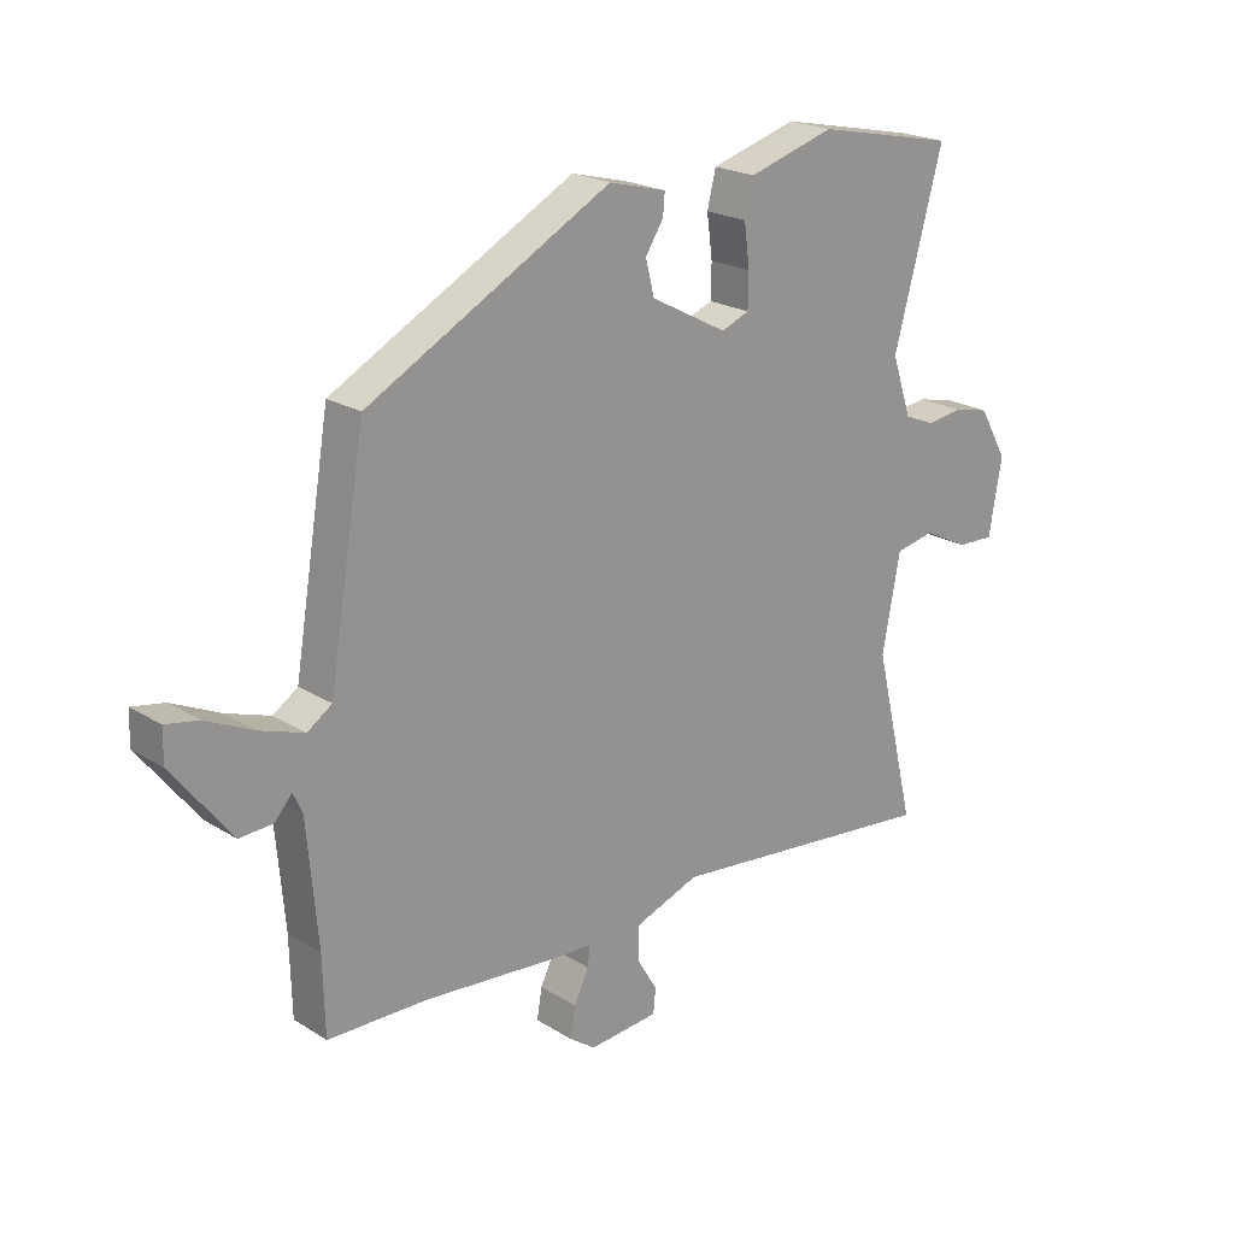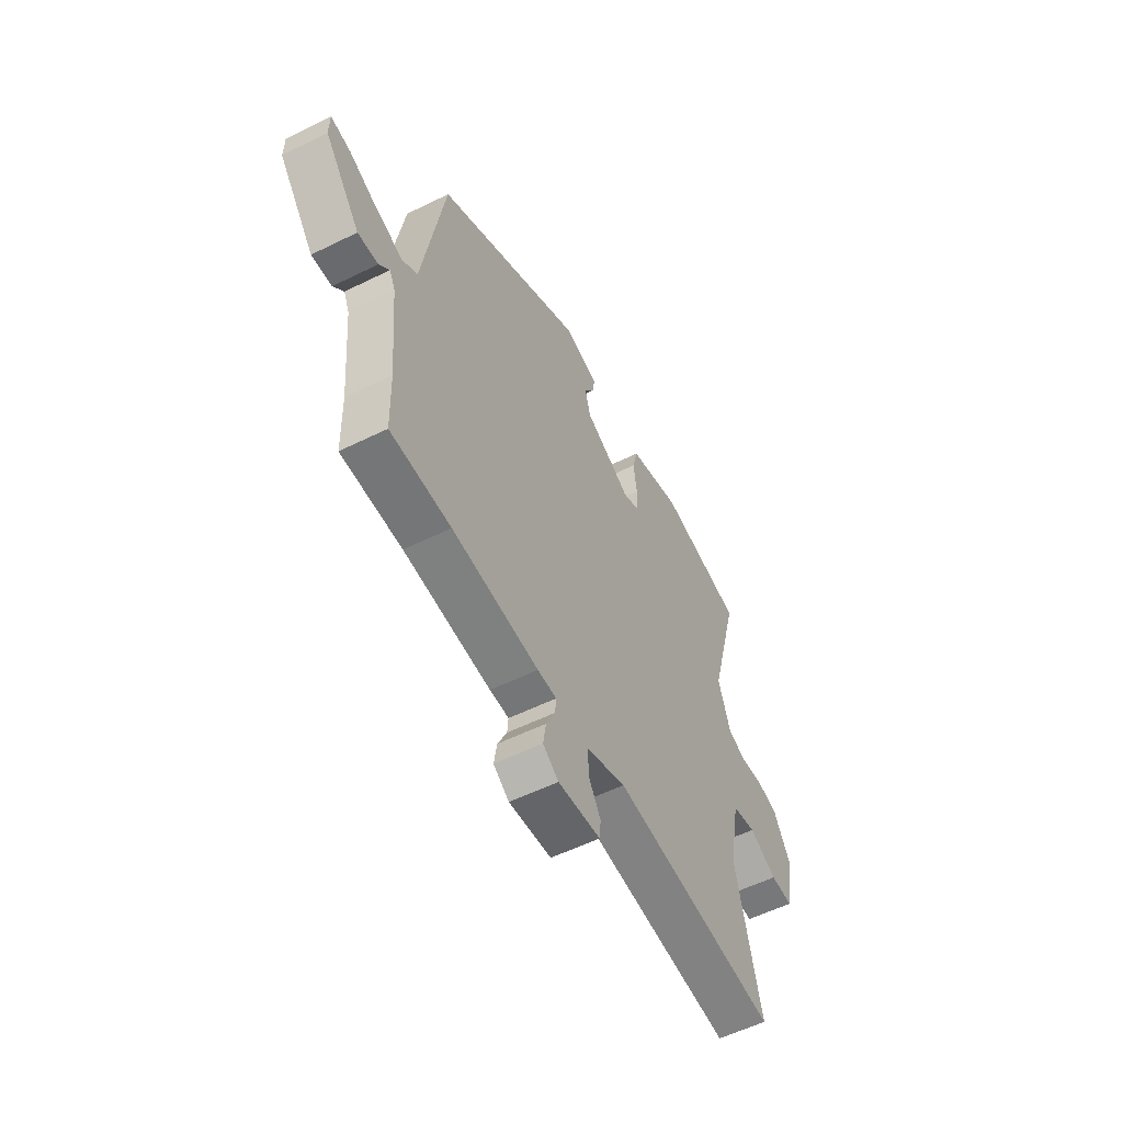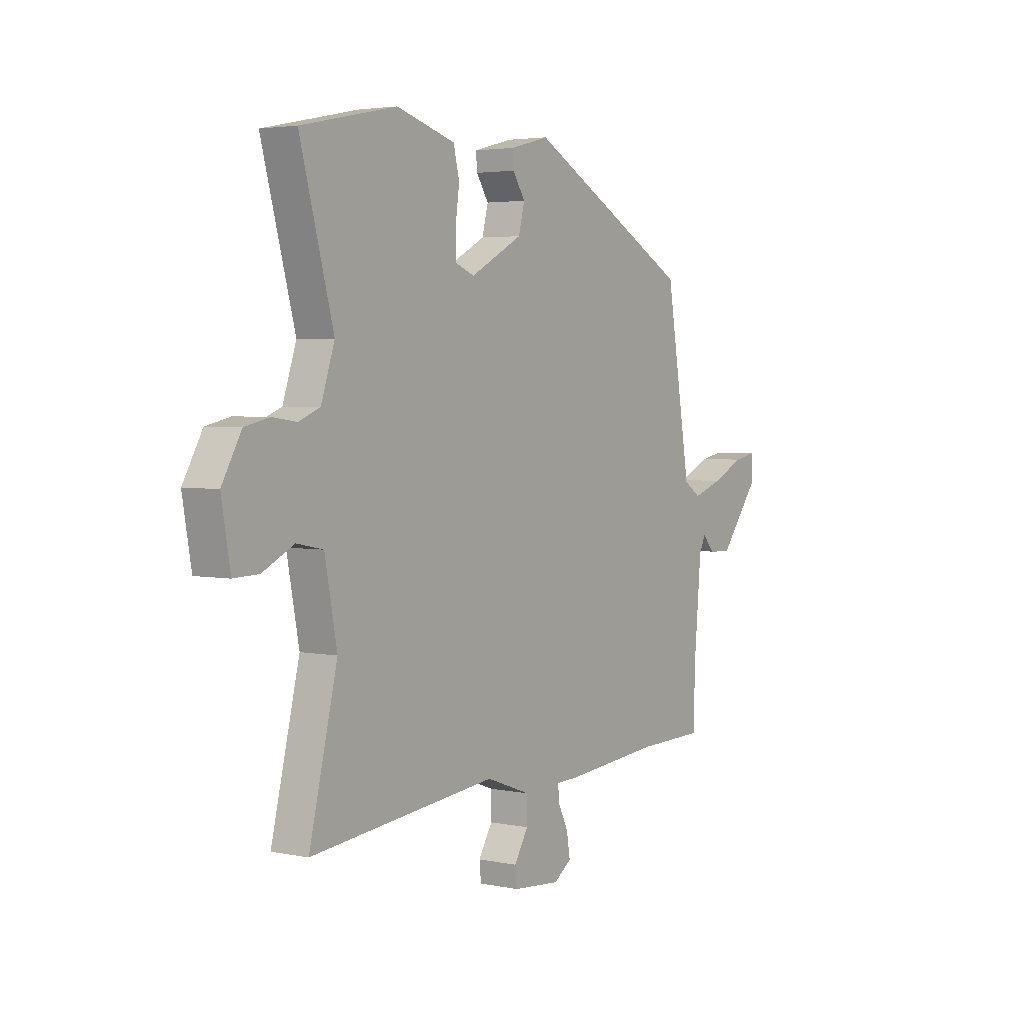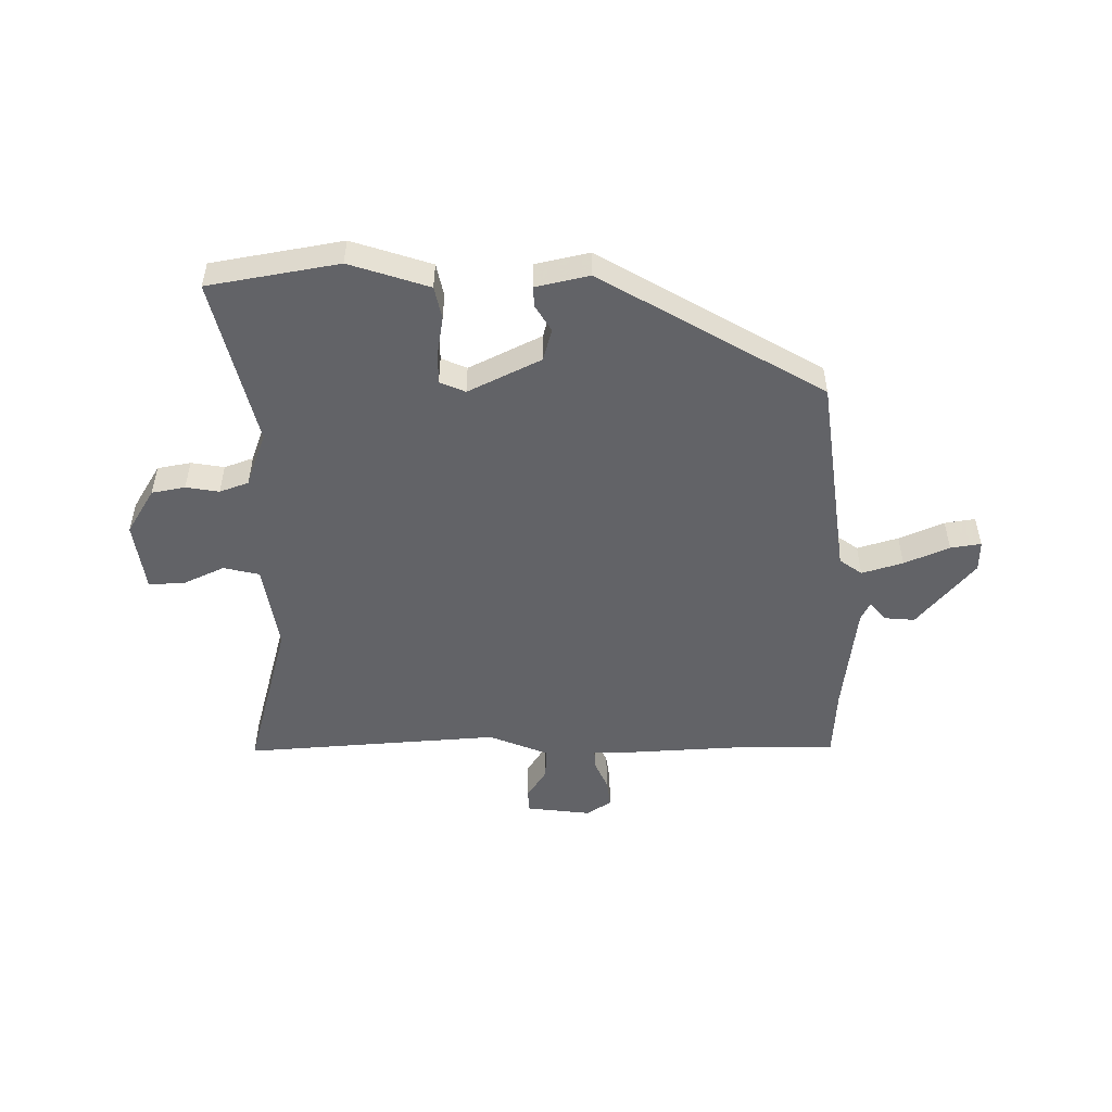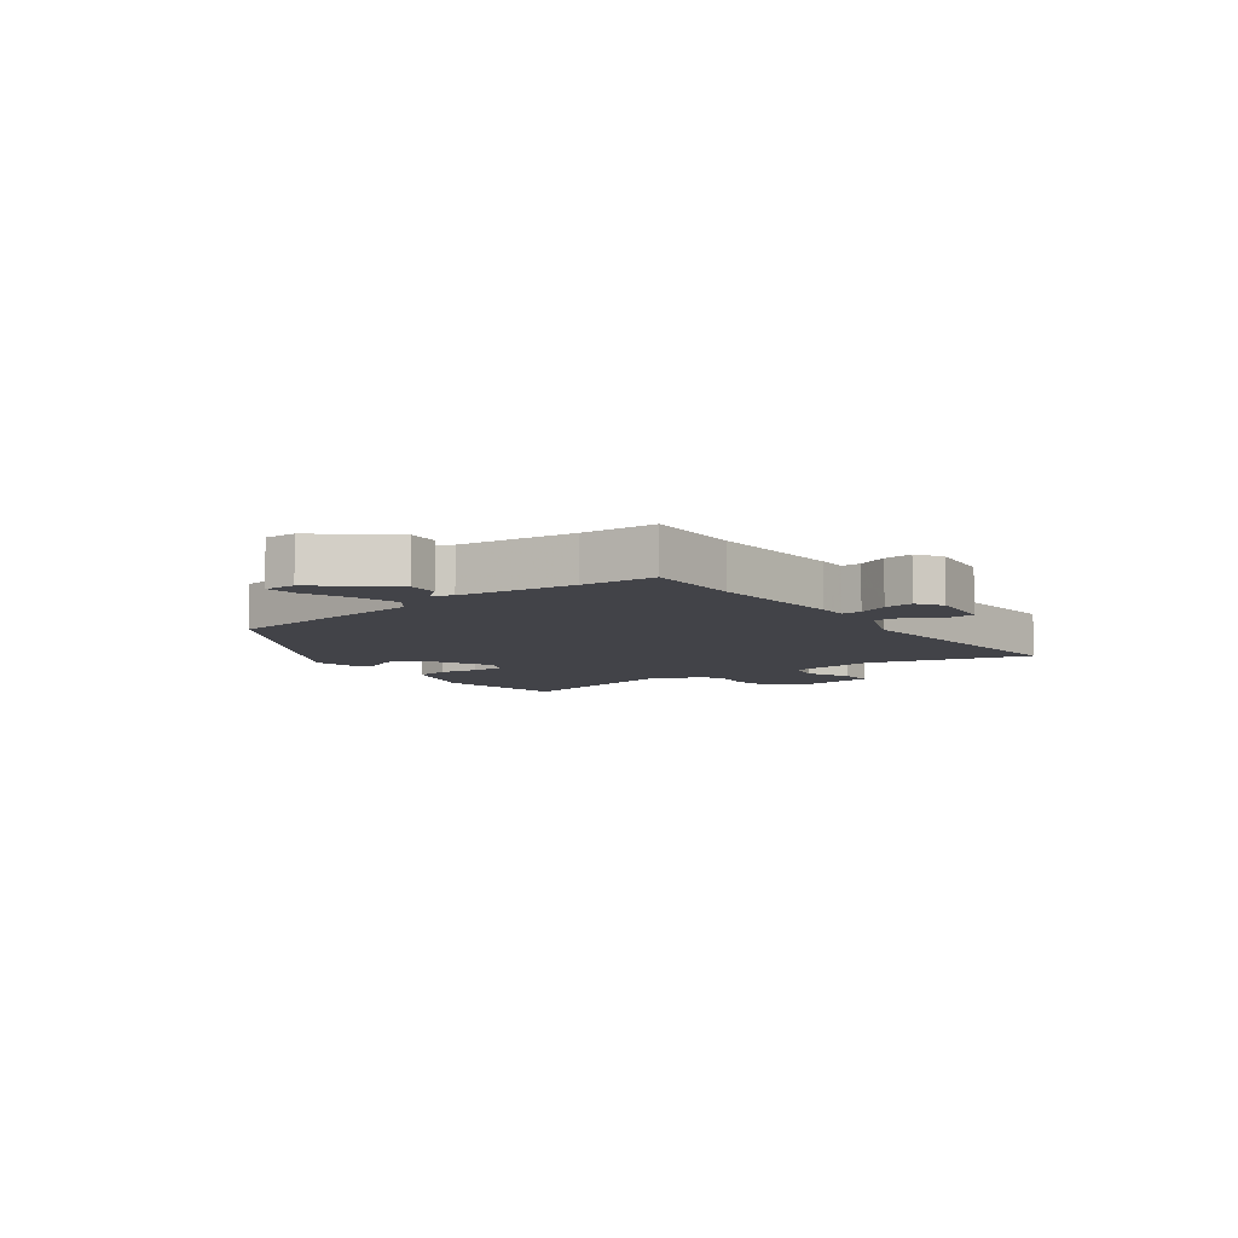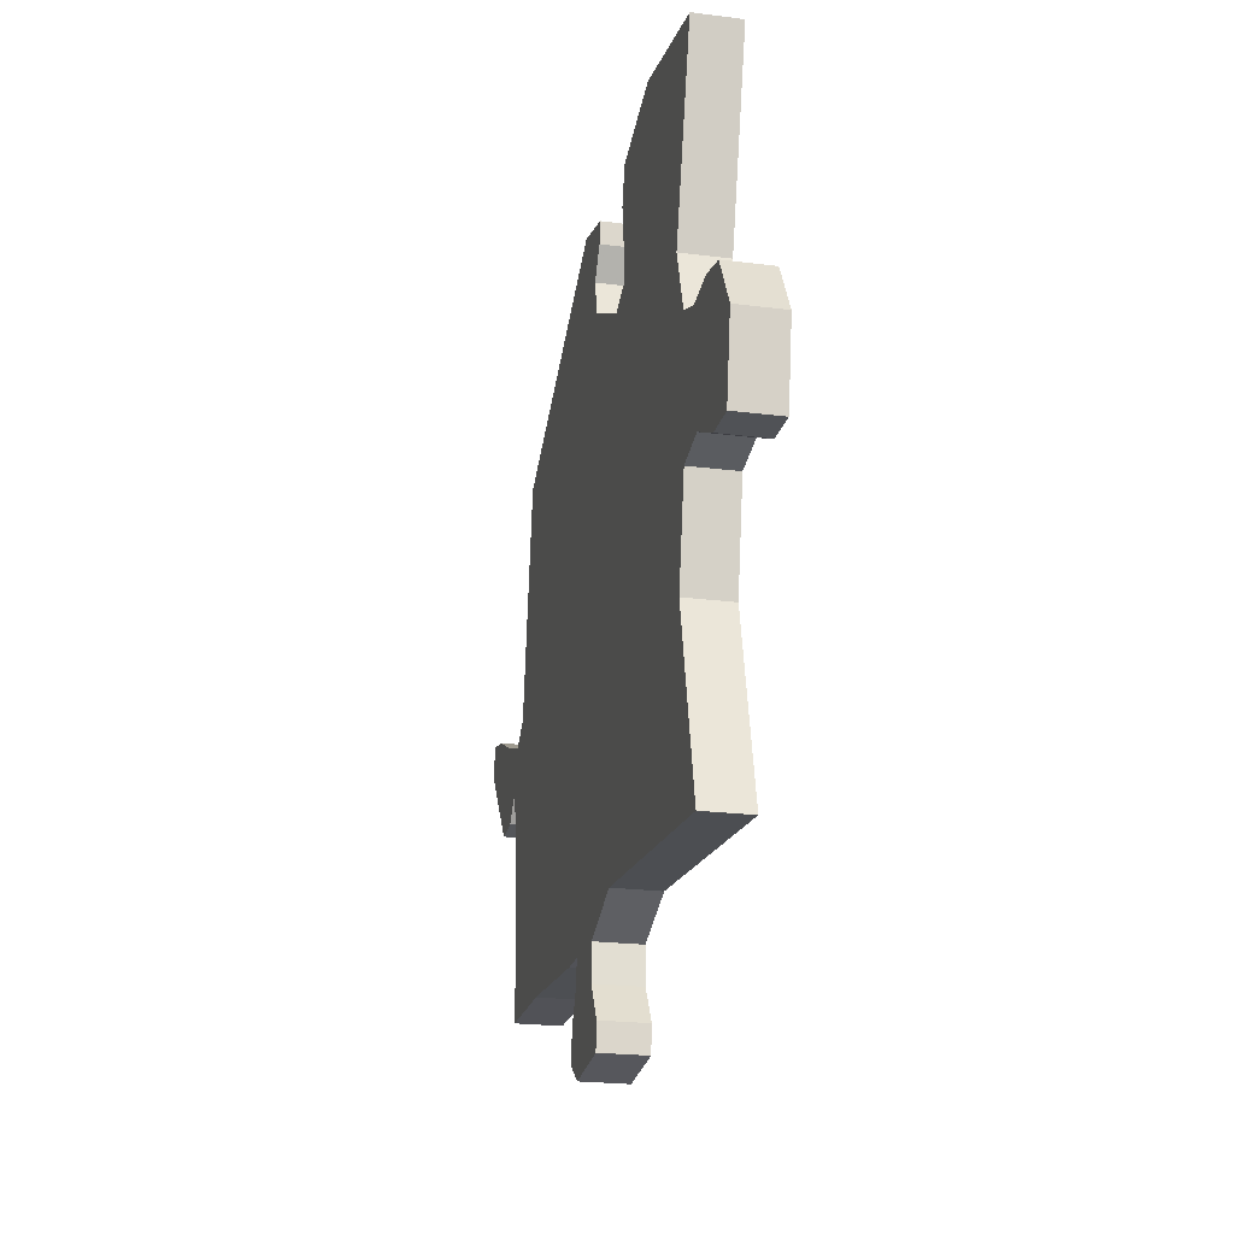
<metadata>
{"format":"obj","ext":"obj","renderer":"f3d","projection":"perspective","resolution":1024,"background":"white","views":[{"elev":21.4,"azim":137.7,"up":"+Z"},{"elev":-55.8,"azim":117.4,"up":"+Z"},{"elev":3.6,"azim":-55.6,"up":"+Z"},{"elev":-51.0,"azim":-1.3,"up":"+Y"},{"elev":-7.6,"azim":124.4,"up":"+Y"},{"elev":-22.6,"azim":-102.4,"up":"+Z"}]}
</metadata>
<code>
v 0.535 0.07 -0.499
v 0.374 0.07 -0.502
v 0.143 0.07 -0.522
v 0.092 0.07 -0.523
v 0.095 0.07 -0.557
v 0.119 0.07 -0.607
v 0.127 0.07 -0.656
v 0.085 0.07 -0.686
v -0.028 0.07 -0.676
v -0.032 0.07 -0.636
v 0.001 0.07 -0.581
v 0.001 0.07 -0.526
v -0.104 0.07 -0.487
v -0.548 0.07 -0.533
v -0.481 0.07 -0.254
v -0.51 0.07 -0.101
v -0.573 0.07 -0.088
v -0.647 0.07 -0.125
v -0.707 0.07 -0.127
v -0.728 0.07 -0.006
v -0.682 0.07 0.075
v -0.624 0.07 0.088
v -0.566 0.07 0.08
v -0.516 0.07 0.1
v -0.484 0.07 0.196
v -0.563 0.07 0.487
v -0.337 0.07 0.534
v -0.268 0.07 0.514
v -0.197 0.07 0.493
v -0.183 0.07 0.436
v -0.192 0.07 0.368
v -0.191 0.07 0.313
v -0.146 0.07 0.295
v -0.022 0.07 0.361
v -0.008 0.07 0.417
v -0.037 0.07 0.462
v -0.04 0.07 0.497
v 0.053 0.07 0.521
v 0.446 0.07 0.308
v 0.505 0.07 -0.047
v 0.545 0.07 -0.074
v 0.616 0.07 -0.05
v 0.693 0.07 -0.014
v 0.746 0.07 -0.004
v 0.747 0.07 -0.058
v 0.652 0.07 -0.18
v 0.598 0.07 -0.177
v 0.57 0.07 -0.145
v 0.555 0.07 -0.178
v 0.538 0.07 -0.374
v 0.535 0 -0.499
v 0.374 0 -0.502
v 0.143 0 -0.522
v 0.092 0 -0.523
v 0.095 0 -0.557
v 0.119 0 -0.607
v 0.127 0 -0.656
v 0.085 0 -0.686
v -0.028 0 -0.676
v -0.032 0 -0.636
v 0.001 0 -0.581
v 0.001 0 -0.526
v -0.104 0 -0.487
v -0.548 0 -0.533
v -0.481 0 -0.254
v -0.51 0 -0.101
v -0.573 0 -0.088
v -0.647 0 -0.125
v -0.707 0 -0.127
v -0.728 0 -0.006
v -0.682 0 0.075
v -0.624 0 0.088
v -0.566 0 0.08
v -0.516 0 0.1
v -0.484 0 0.196
v -0.563 0 0.487
v -0.337 0 0.534
v -0.268 0 0.514
v -0.197 0 0.493
v -0.183 0 0.436
v -0.192 0 0.368
v -0.191 0 0.313
v -0.146 0 0.295
v -0.022 0 0.361
v -0.008 0 0.417
v -0.037 0 0.462
v -0.04 0 0.497
v 0.053 0 0.521
v 0.446 0 0.308
v 0.505 0 -0.047
v 0.545 0 -0.074
v 0.616 0 -0.05
v 0.693 0 -0.014
v 0.746 0 -0.004
v 0.747 0 -0.058
v 0.652 0 -0.18
v 0.598 0 -0.177
v 0.57 0 -0.145
v 0.555 0 -0.178
v 0.538 0 -0.374
f 46 47 48
f 45 46 48
f 44 45 48
f 43 44 48
f 42 43 48
f 41 42 48
f 40 41 48 49
f 38 39 40
f 37 38 40
f 36 37 40
f 35 36 40
f 40 49 50
f 35 40 50
f 34 35 50
f 29 30 31
f 28 29 31
f 27 28 31
f 26 27 31
f 25 26 31
f 24 25 31 32
f 21 22 23
f 20 21 23
f 19 20 23
f 18 19 23
f 17 18 23
f 16 17 23 24
f 24 32 33
f 16 24 33
f 15 16 33
f 9 10 11
f 8 9 11
f 7 8 11
f 6 7 11
f 5 6 11
f 4 5 11 12
f 2 3 4
f 2 4 12 13
f 50 1 2 13
f 33 34 50
f 15 33 50
f 14 15 50
f 13 14 50
f 98 97 96
f 98 96 95
f 98 95 94
f 98 94 93
f 98 93 92
f 98 92 91
f 99 98 91 90
f 90 89 88
f 90 88 87
f 90 87 86
f 90 86 85
f 100 99 90
f 100 90 85
f 100 85 84
f 81 80 79
f 81 79 78
f 81 78 77
f 81 77 76
f 81 76 75
f 82 81 75 74
f 73 72 71
f 73 71 70
f 73 70 69
f 73 69 68
f 73 68 67
f 74 73 67 66
f 83 82 74
f 83 74 66
f 83 66 65
f 61 60 59
f 61 59 58
f 61 58 57
f 61 57 56
f 61 56 55
f 62 61 55 54
f 54 53 52
f 63 62 54 52
f 63 52 51 100
f 100 84 83
f 100 83 65
f 100 65 64
f 100 64 63
f 1 51 52 2
f 2 52 53 3
f 3 53 54 4
f 4 54 55 5
f 5 55 56 6
f 6 56 57 7
f 7 57 58 8
f 8 58 59 9
f 9 59 60 10
f 10 60 61 11
f 11 61 62 12
f 12 62 63 13
f 13 63 64 14
f 14 64 65 15
f 15 65 66 16
f 16 66 67 17
f 17 67 68 18
f 18 68 69 19
f 19 69 70 20
f 20 70 71 21
f 21 71 72 22
f 22 72 73 23
f 23 73 74 24
f 24 74 75 25
f 25 75 76 26
f 26 76 77 27
f 27 77 78 28
f 28 78 79 29
f 29 79 80 30
f 30 80 81 31
f 31 81 82 32
f 32 82 83 33
f 33 83 84 34
f 34 84 85 35
f 35 85 86 36
f 36 86 87 37
f 37 87 88 38
f 38 88 89 39
f 39 89 90 40
f 40 90 91 41
f 41 91 92 42
f 42 92 93 43
f 43 93 94 44
f 44 94 95 45
f 45 95 96 46
f 46 96 97 47
f 47 97 98 48
f 48 98 99 49
f 49 99 100 50
f 50 100 51 1

</code>
